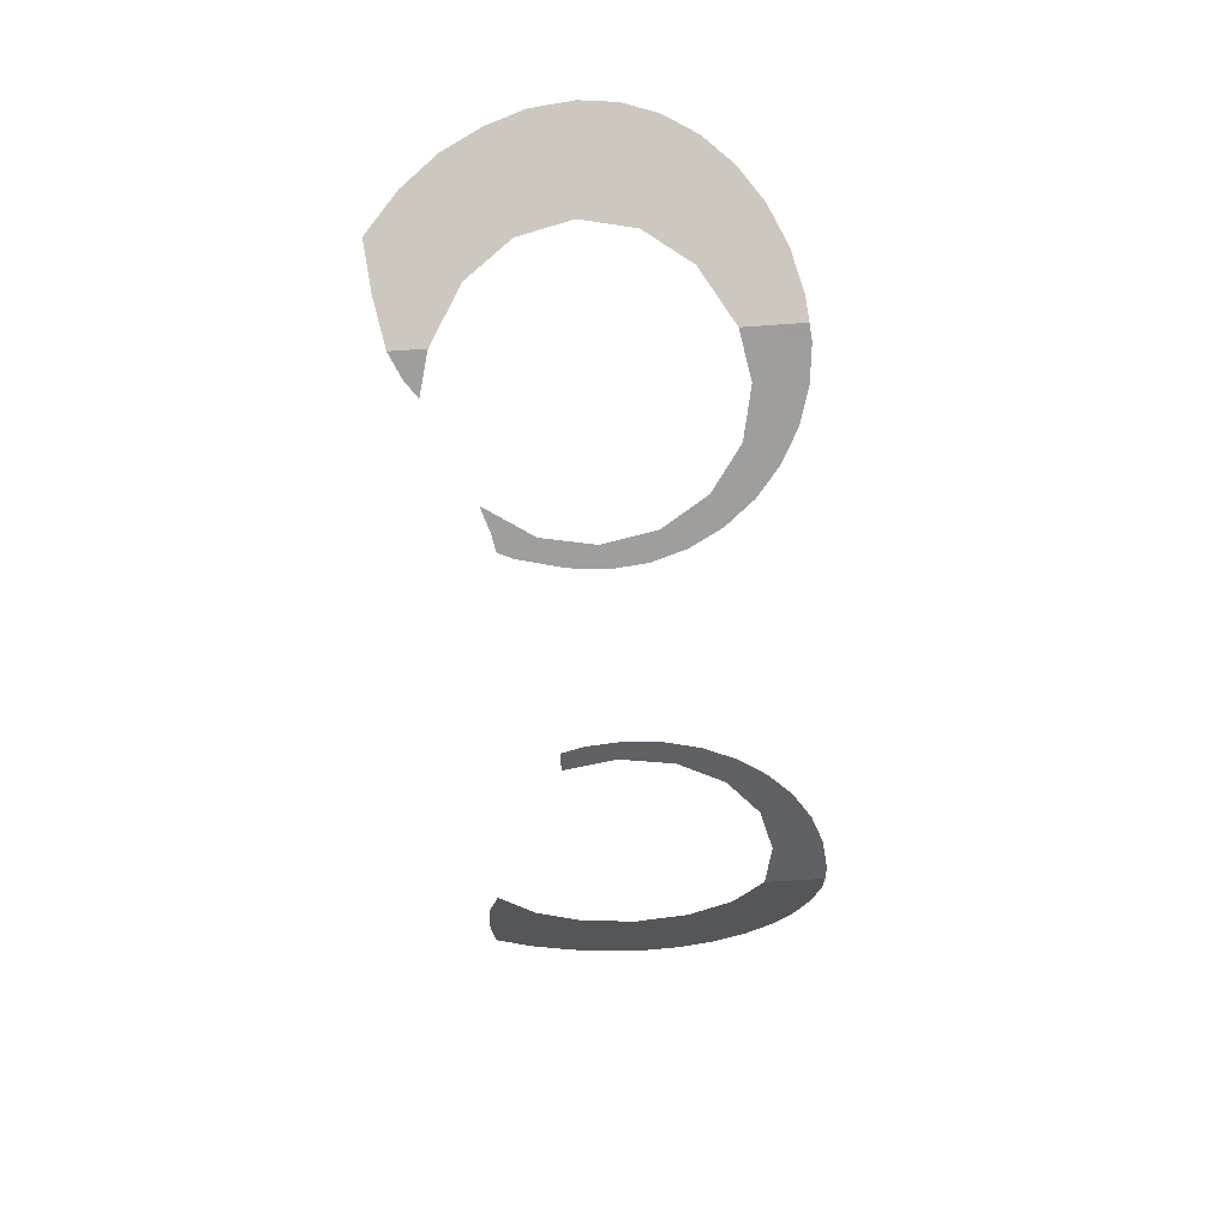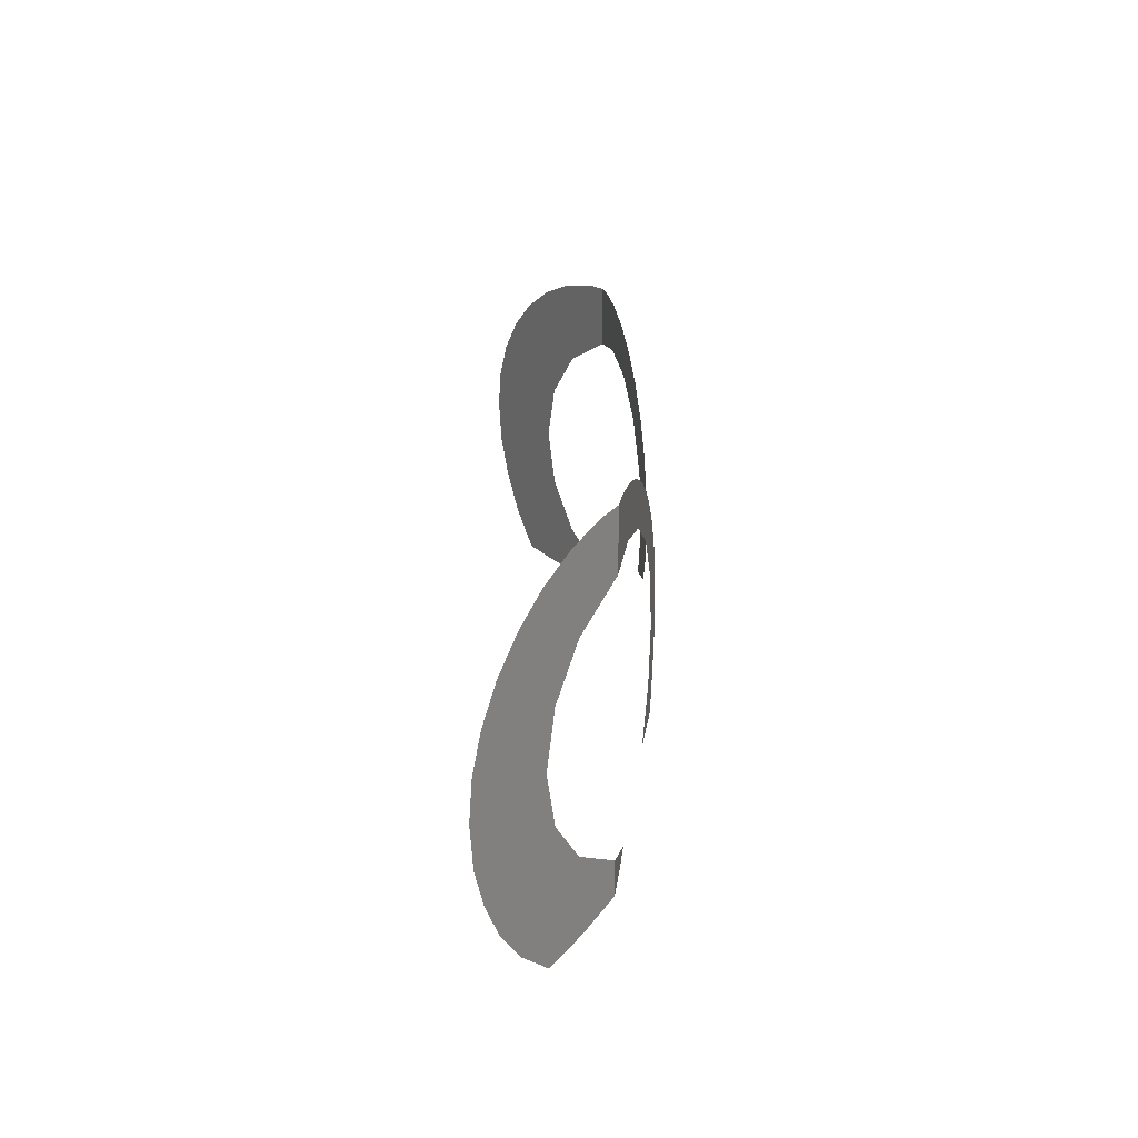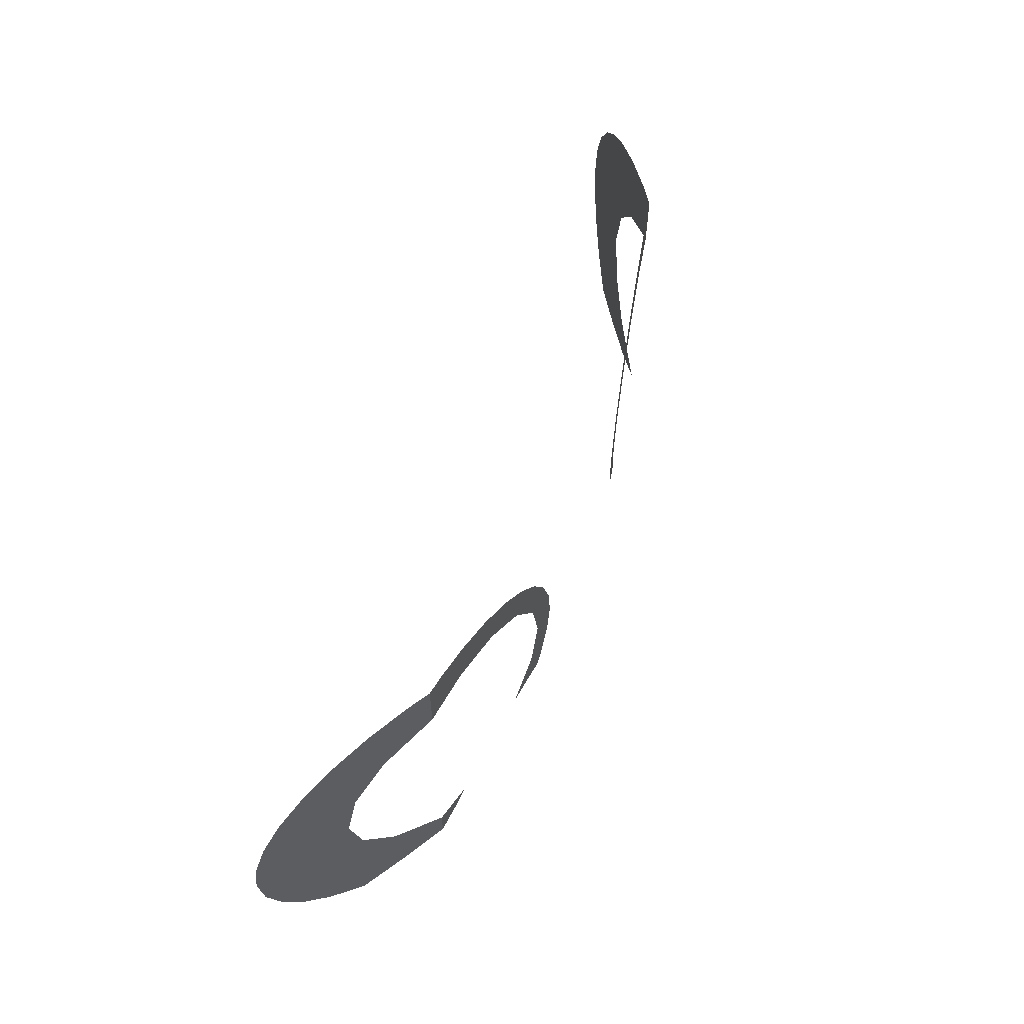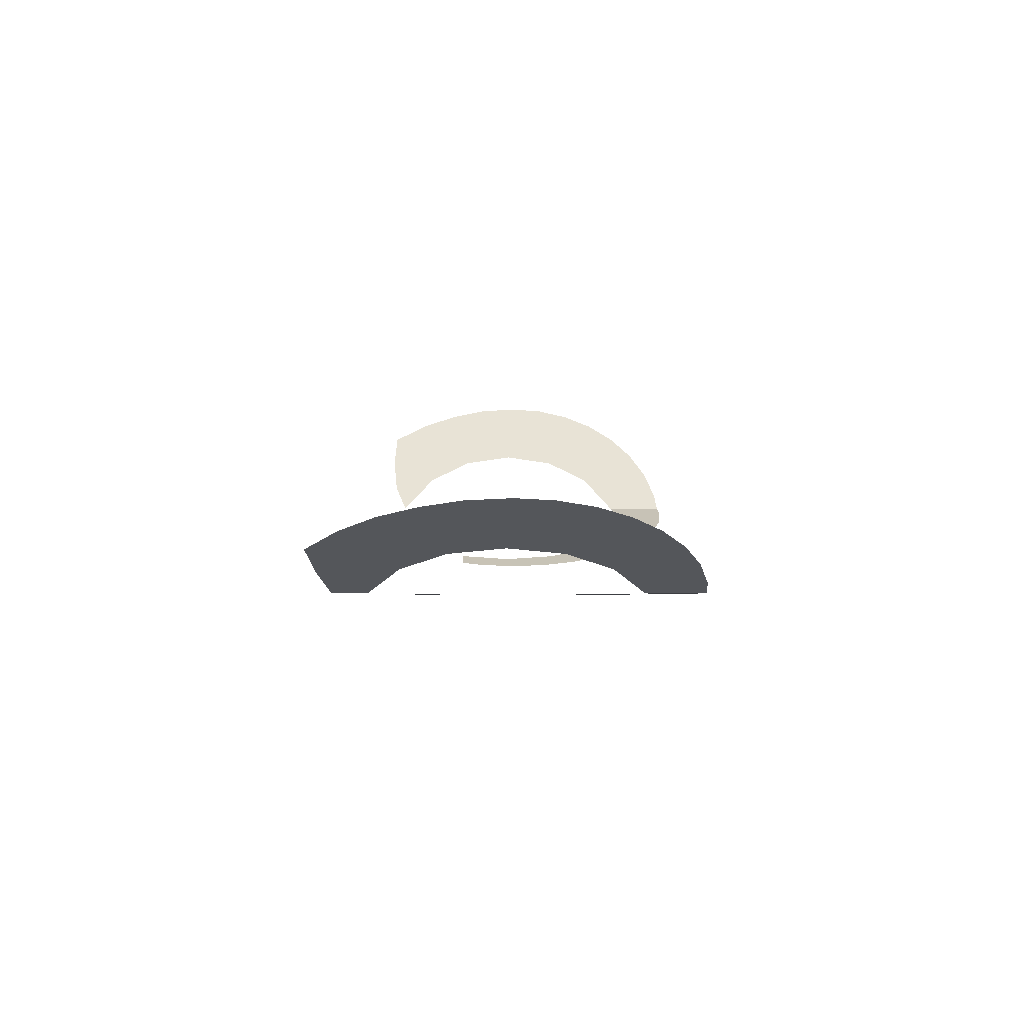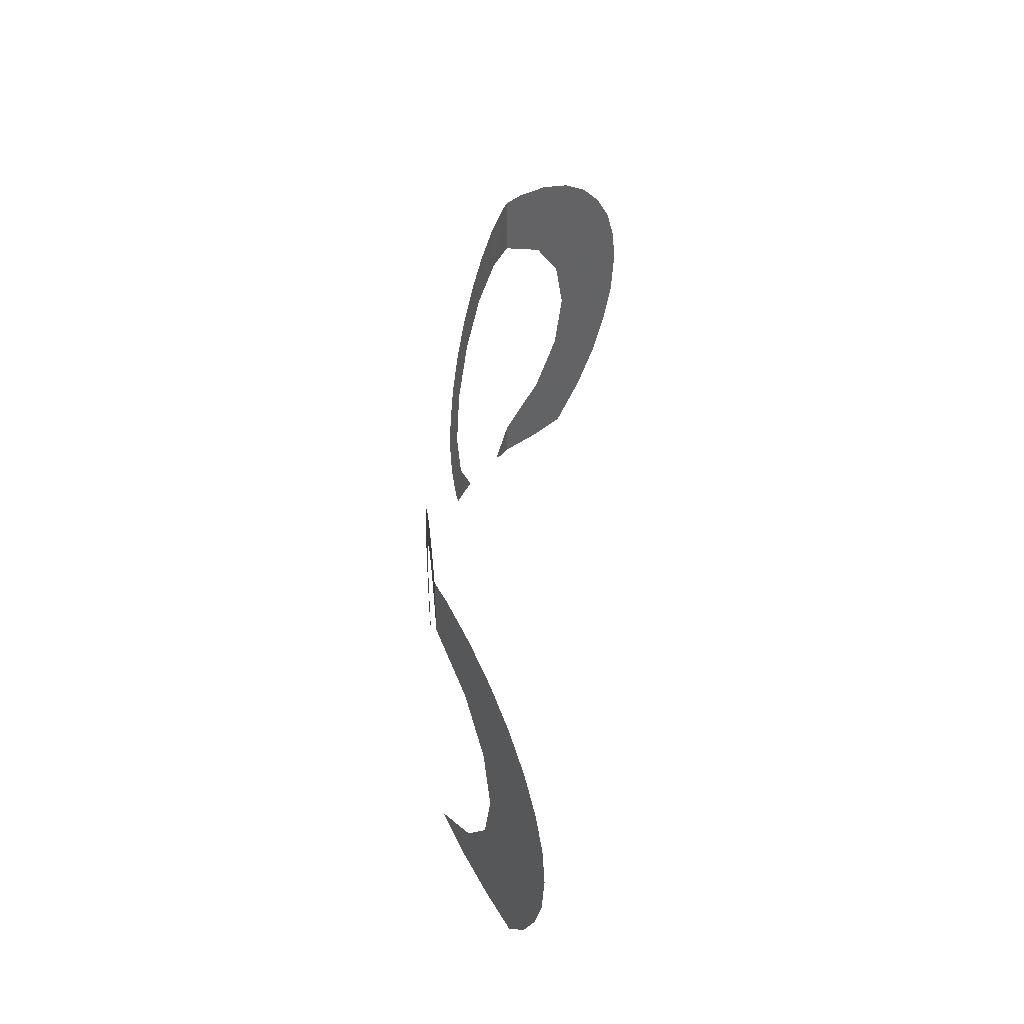
<metadata>
{"format":"obj","ext":"obj","renderer":"f3d","projection":"perspective","resolution":1024,"background":"white","views":[{"elev":-59.7,"azim":94.2,"up":"+Z"},{"elev":24.2,"azim":89.6,"up":"+Y"},{"elev":61.1,"azim":111.4,"up":"+Y"},{"elev":8.0,"azim":90.0,"up":"+Z"},{"elev":43.2,"azim":-84.0,"up":"+Y"}]}
</metadata>
<code>
v -0.3669 0.3914 -0.5216
v -0.381 0.424 -0.5122
v -0.3123 0.442 -0.5581
v -0.2879 0.4033 -0.5744
v -0.381 0.424 -0.5122
v -0.3899 0.4567 -0.5062
v -0.3208 0.4875 -0.5524
v -0.3123 0.442 -0.5581
v -0.3208 0.4875 -0.5524
v -0.3899 0.4567 -0.5062
v -0.393 0.493 -0.5041
v -0.3899 0.5238 -0.5062
v -0.3123 0.5331 -0.5581
v -0.3208 0.4875 -0.5524
v -0.3899 0.5238 -0.5062
v -0.381 0.5534 -0.5122
v -0.3123 0.5331 -0.5581
v -0.381 0.5534 -0.5122
v -0.3664 0.5807 -0.522
v -0.3467 0.6047 -0.5351
v -0.2879 0.5716 -0.5744
v -0.3123 0.5331 -0.5581
v -0.3467 0.6047 -0.5351
v -0.3227 0.6243 -0.5511
v -0.2879 0.5716 -0.5744
v -0.3227 0.6243 -0.5511
v -0.2954 0.639 -0.5694
v -0.2487 0.599 -0.6006
v -0.2487 0.599 -0.6006
v -0.2954 0.639 -0.5694
v -0.2658 0.6479 -0.5891
v -0.2487 0.6496 -0.6006
v -0.3465 0.361 -0.5352
v -0.3669 0.3914 -0.5216
v -0.2879 0.4033 -0.5744
v -0.2487 0.3755 -0.6006
v -0.3115 0.36 -0.5586
v -0.3465 0.361 -0.5352
v -0.2487 0.3755 -0.6006
v -0.2765 0.3645 -0.582
v -0.2487 0.599 -0.6006
v -0.2487 0.6496 -0.6006
v -0.235 0.651 -0.6032
v -0.2085 0.6066 -0.6086
v -0.2085 0.6066 -0.6086
v -0.235 0.651 -0.6032
v -0.2042 0.6479 -0.6094
v -0.1746 0.639 -0.6153
v -0.1655 0.5975 -0.6171
v -0.2085 0.6066 -0.6086
v -0.1746 0.639 -0.6153
v -0.1472 0.6243 -0.6207
v -0.1655 0.5975 -0.6171
v -0.1472 0.6243 -0.6207
v -0.1233 0.6047 -0.6255
v -0.1291 0.5716 -0.6243
v -0.1291 0.5716 -0.6243
v -0.1233 0.6047 -0.6255
v -0.1037 0.5807 -0.6294
v -0.1047 0.5331 -0.6291
v -0.1047 0.5331 -0.6291
v -0.1037 0.5807 -0.6294
v -0.08905 0.5534 -0.6323
v -0.0801 0.5238 -0.6341
v -0.0801 0.5238 -0.6341
v -0.07705 0.493 -0.6347
v -0.0962 0.4875 -0.6309
v -0.1047 0.5331 -0.6291
v -0.1047 0.442 -0.6291
v -0.0962 0.4875 -0.6309
v -0.07705 0.493 -0.6347
v -0.0801 0.4622 -0.6341
v -0.1047 0.442 -0.6291
v -0.0801 0.4622 -0.6341
v -0.08595 0.4429 -0.6329
v 0.235 0.651 -0.6032
v 0.2487 0.6496 -0.6006
v 0.2487 0.599 -0.6006
v 0.2085 0.6066 -0.6086
v 0.2042 0.6479 -0.6094
v 0.235 0.651 -0.6032
v 0.2085 0.6066 -0.6086
v 0.1746 0.639 -0.6153
v 0.1746 0.639 -0.6153
v 0.2085 0.6066 -0.6086
v 0.1655 0.5975 -0.6171
v 0.1472 0.6243 -0.6207
v 0.1233 0.6047 -0.6255
v 0.1472 0.6243 -0.6207
v 0.1655 0.5975 -0.6171
v 0.1291 0.5716 -0.6243
v 0.1037 0.5807 -0.6294
v 0.1233 0.6047 -0.6255
v 0.1291 0.5716 -0.6243
v 0.1047 0.5331 -0.6291
v 0.08905 0.5534 -0.6323
v 0.1037 0.5807 -0.6294
v 0.1047 0.5331 -0.6291
v 0.0801 0.5238 -0.6341
v 0.0962 0.4875 -0.6309
v 0.07705 0.493 -0.6347
v 0.0801 0.5238 -0.6341
v 0.1047 0.5331 -0.6291
v 0.07705 0.493 -0.6347
v 0.0962 0.4875 -0.6309
v 0.1047 0.442 -0.6291
v 0.0801 0.4622 -0.6341
v 0.08945 0.4239 -0.6322
v 0.0801 0.4622 -0.6341
v 0.1047 0.442 -0.6291
v 0.09525 0.4109 -0.631
v 0.1109 0.4078 -0.628
v 0.09525 0.4109 -0.631
v 0.1047 0.442 -0.6291
v 0.1316 0.4013 -0.6239
v 0.1109 0.4078 -0.628
v 0.1047 0.442 -0.6291
v 0.2276 0.355 -0.6048
v 0.213 0.3654 -0.6077
v 0.2487 0.3755 -0.6006
v 0.2487 0.3455 -0.6006
v 0.3123 0.442 -0.5581
v 0.381 0.424 -0.5122
v 0.3669 0.3914 -0.5216
v 0.2879 0.4033 -0.5744
v 0.3208 0.4875 -0.5524
v 0.3899 0.4567 -0.5062
v 0.381 0.424 -0.5122
v 0.3123 0.442 -0.5581
v 0.393 0.493 -0.5041
v 0.3899 0.4567 -0.5062
v 0.3208 0.4875 -0.5524
v 0.3899 0.5238 -0.5062
v 0.3899 0.5238 -0.5062
v 0.3208 0.4875 -0.5524
v 0.3123 0.5331 -0.5581
v 0.381 0.5534 -0.5122
v 0.3664 0.5807 -0.522
v 0.381 0.5534 -0.5122
v 0.3123 0.5331 -0.5581
v 0.3467 0.6047 -0.5351
v 0.3467 0.6047 -0.5351
v 0.3123 0.5331 -0.5581
v 0.2879 0.5716 -0.5744
v 0.3227 0.6243 -0.5511
v 0.2954 0.639 -0.5694
v 0.3227 0.6243 -0.5511
v 0.2879 0.5716 -0.5744
v 0.2487 0.599 -0.6006
v 0.2658 0.6479 -0.5891
v 0.2954 0.639 -0.5694
v 0.2487 0.599 -0.6006
v 0.2487 0.6496 -0.6006
v 0.2879 0.4033 -0.5744
v 0.3669 0.3914 -0.5216
v 0.3465 0.361 -0.5352
v 0.2487 0.3755 -0.6006
v 0.284 0.337 -0.577
v 0.2487 0.3455 -0.6006
v 0.2487 0.3755 -0.6006
v 0.319 0.3325 -0.5536
v 0.319 0.3325 -0.5536
v 0.2487 0.3755 -0.6006
v 0.3465 0.361 -0.5352
g mesh7058470
f 1 2 3
f 3 4 1
f 5 6 7
f 7 8 5
f 9 10 11
f 11 12 9
f 13 14 15
f 15 16 13
f 17 18 19
f 19 20 17
f 21 22 23
f 23 24 21
f 25 26 27
f 27 28 25
f 29 30 31
f 31 32 29
f 33 34 35
f 35 36 33
f 37 38 39
f 39 40 37
f 41 42 43
f 43 44 41
f 45 46 47
f 47 48 45
f 49 50 51
f 51 52 49
f 53 54 55
f 55 56 53
f 57 58 59
f 59 60 57
f 61 62 63
f 63 64 61
f 65 66 67
f 67 68 65
f 69 70 71
f 71 72 69
f 73 74 75
f 76 77 78
f 78 79 76
f 80 81 82
f 82 83 80
f 84 85 86
f 86 87 84
f 88 89 90
f 90 91 88
f 92 93 94
f 94 95 92
f 96 97 98
f 98 99 96
f 100 101 102
f 102 103 100
f 104 105 106
f 106 107 104
f 108 109 110
f 110 111 108
f 112 113 114
f 115 116 117
f 118 119 120
f 120 121 118
f 122 123 124
f 124 125 122
f 126 127 128
f 128 129 126
f 130 131 132
f 132 133 130
f 134 135 136
f 136 137 134
f 138 139 140
f 140 141 138
f 142 143 144
f 144 145 142
f 146 147 148
f 148 149 146
f 150 151 152
f 152 153 150
f 154 155 156
f 156 157 154
f 158 159 160
f 160 161 158
f 162 163 164

</code>
